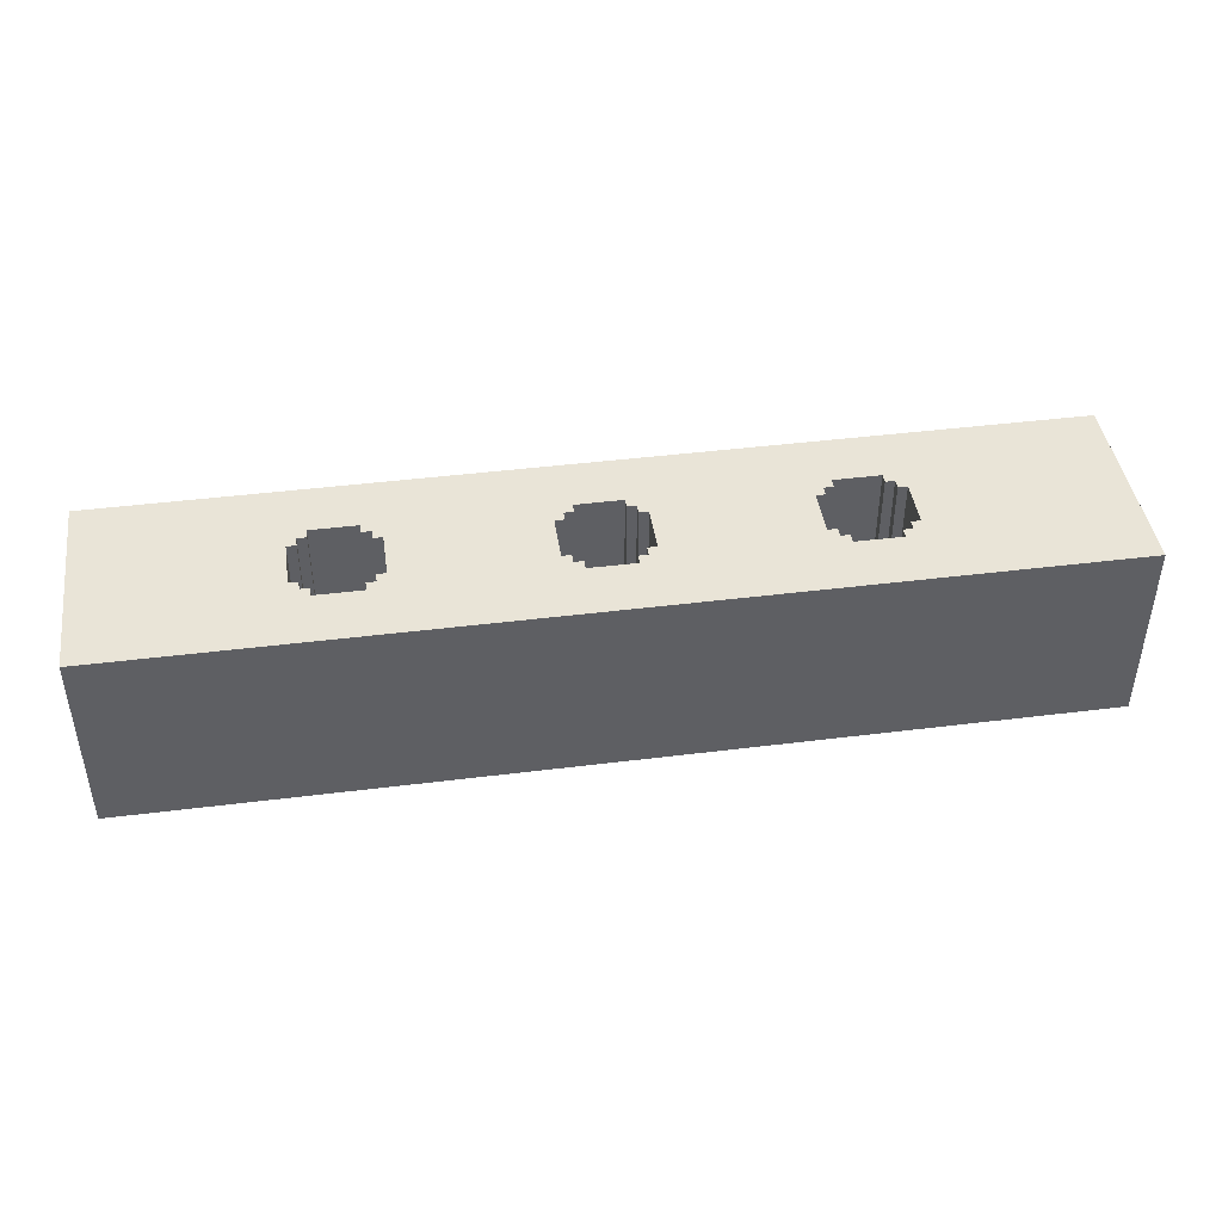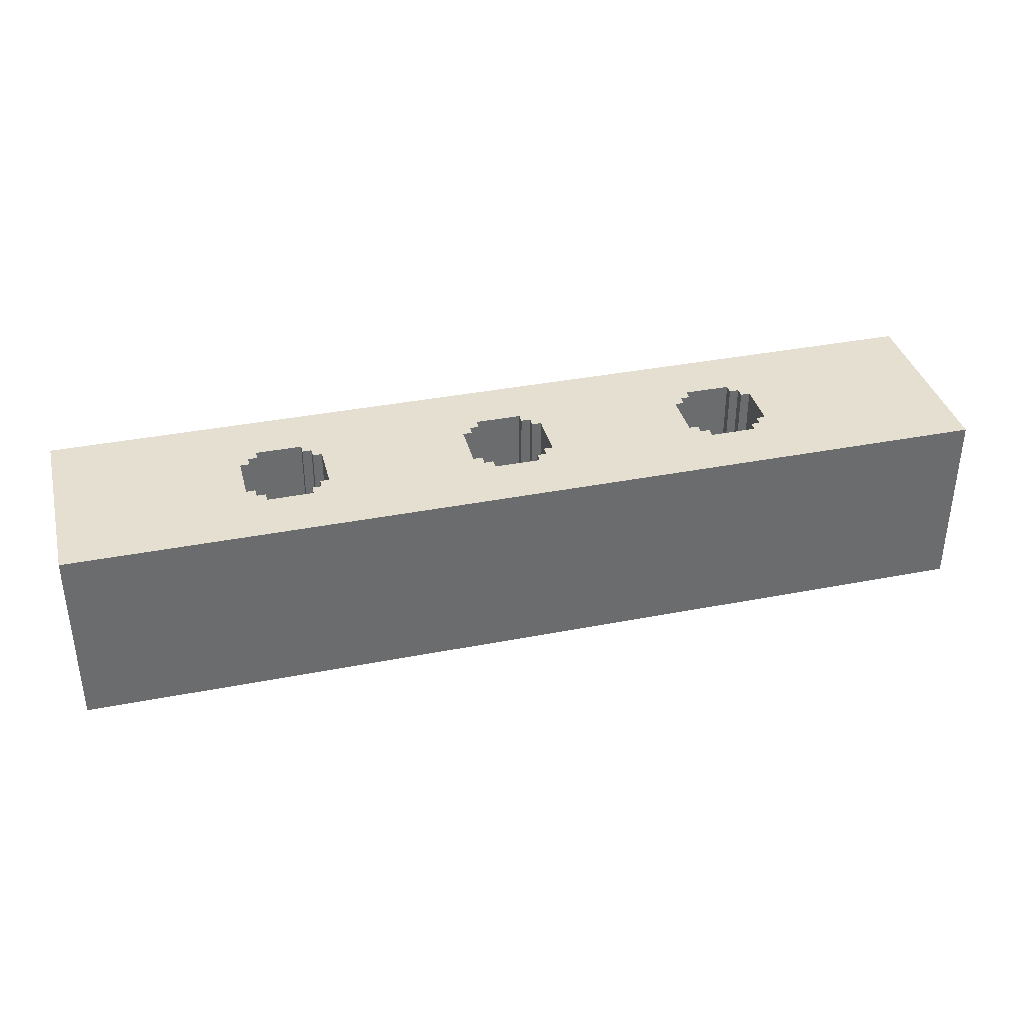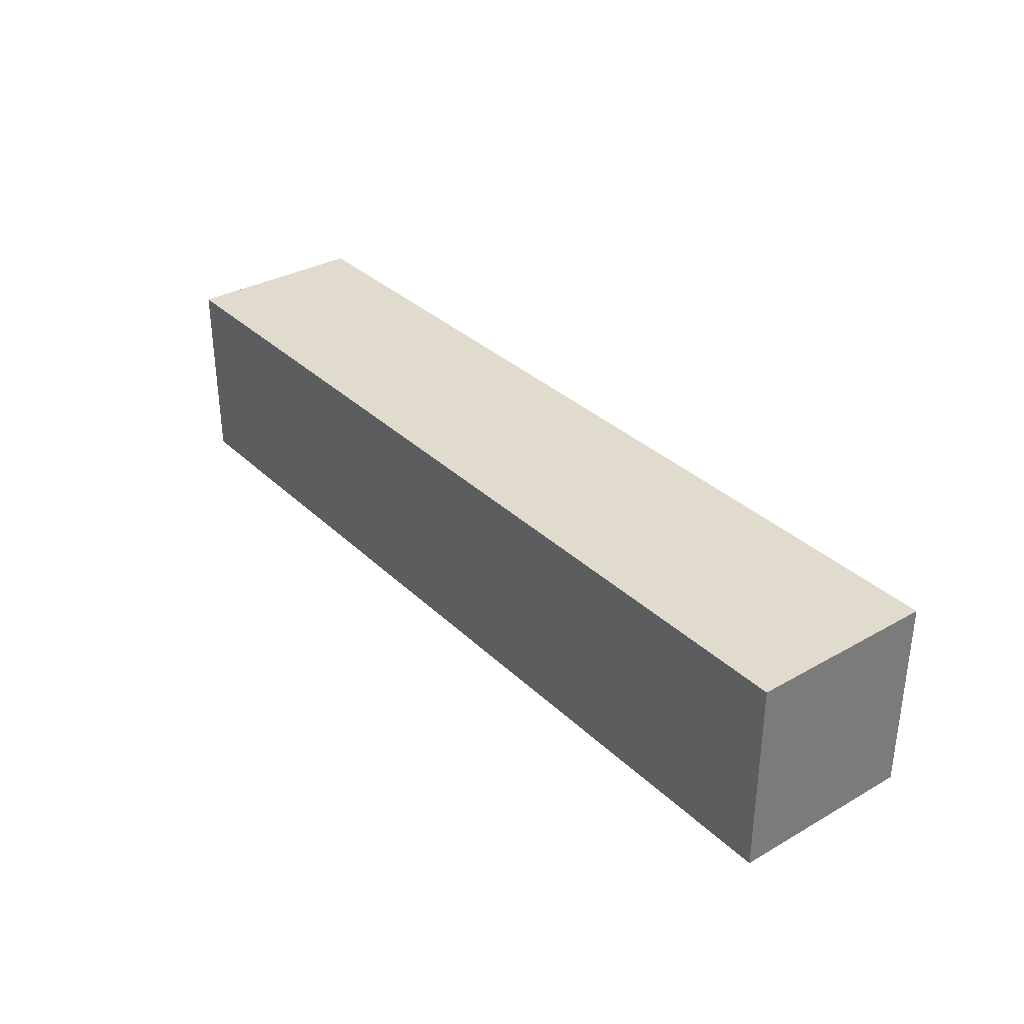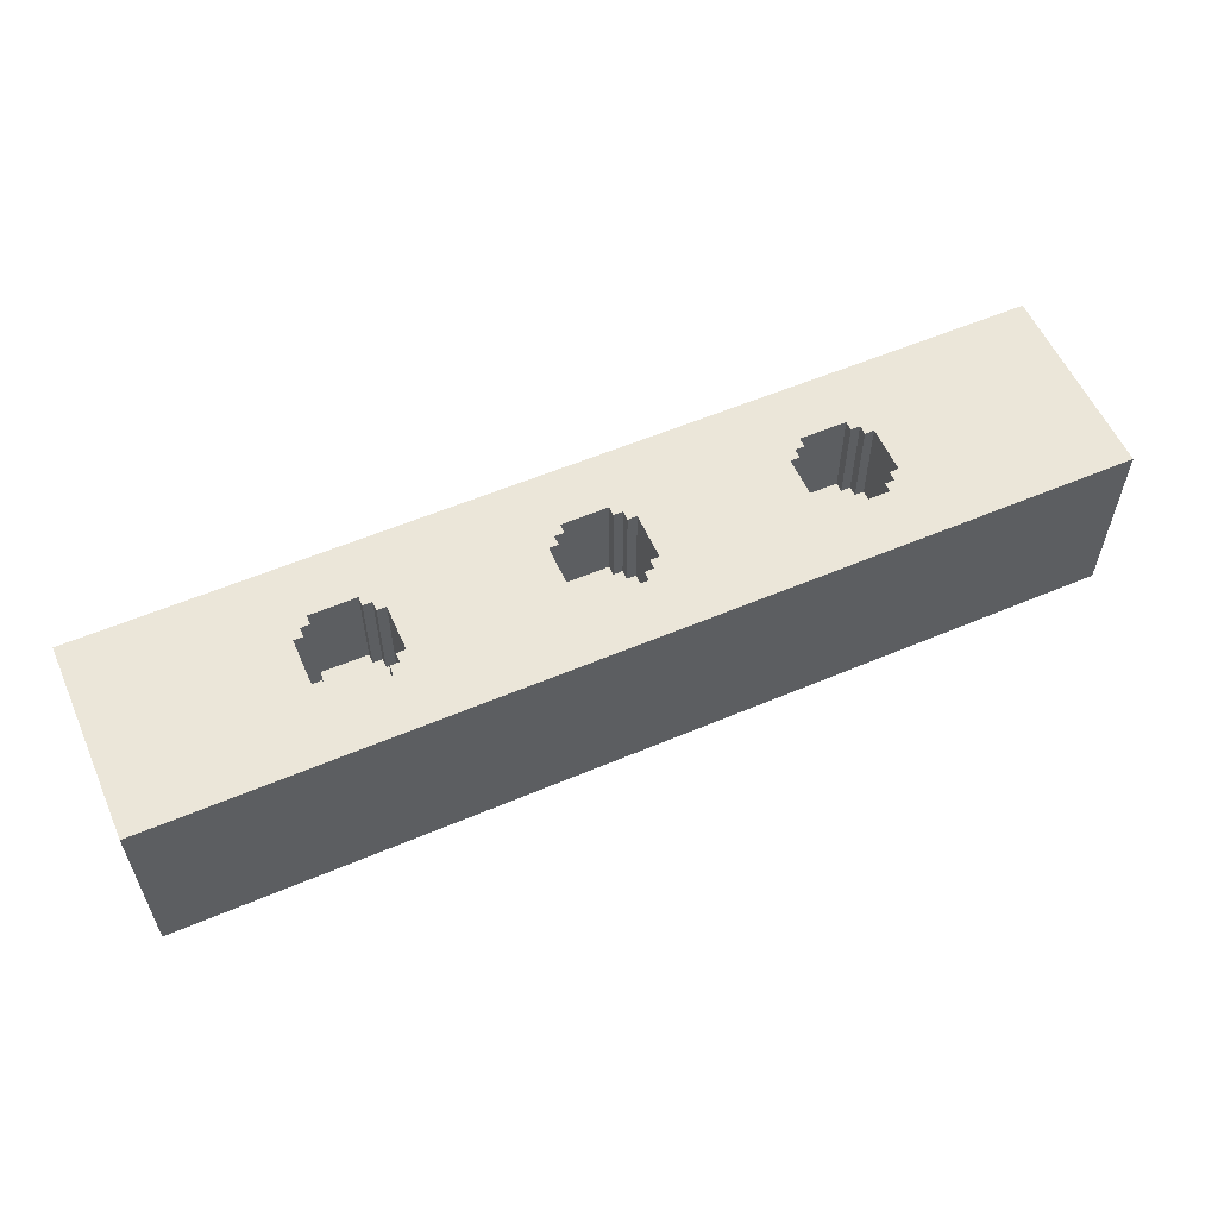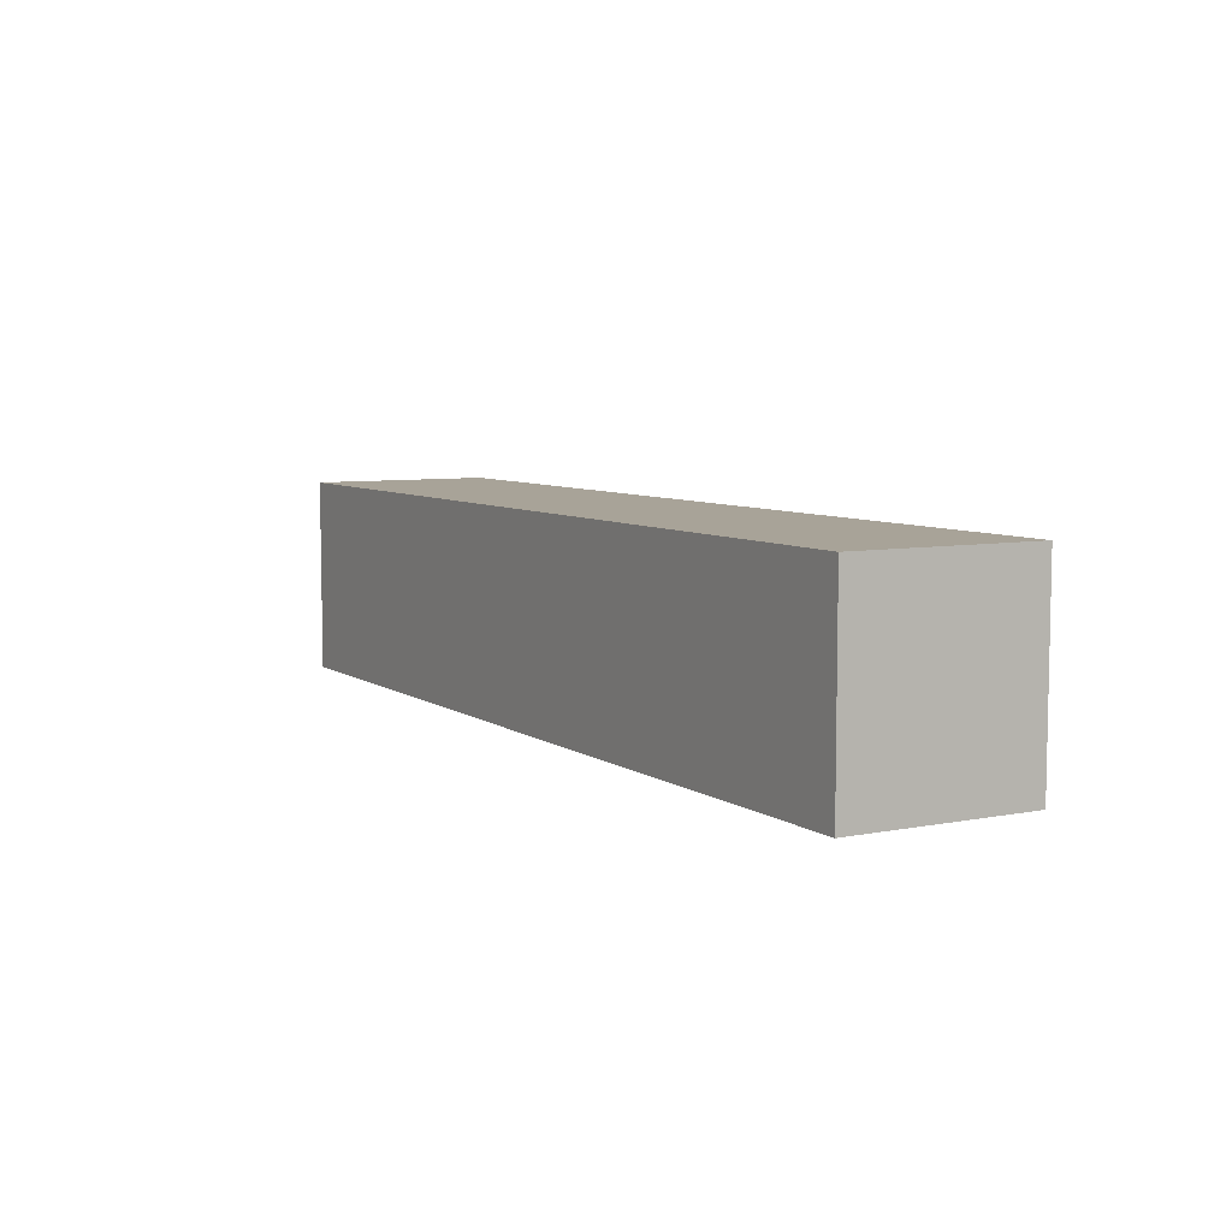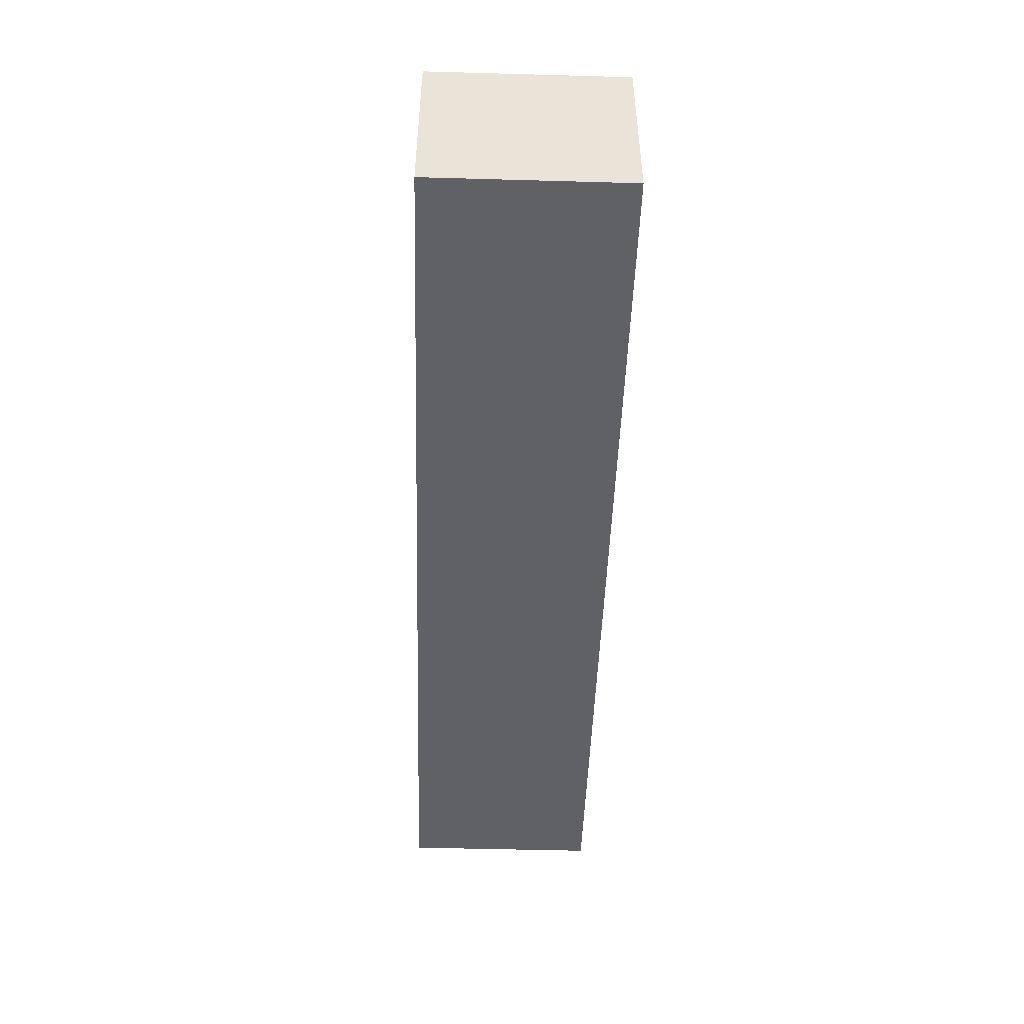
<metadata>
{"format":"obj","ext":"obj","renderer":"f3d","projection":"perspective","resolution":1024,"background":"white","views":[{"elev":43.4,"azim":171.6,"up":"+Y"},{"elev":36.7,"azim":165.8,"up":"+Y"},{"elev":33.2,"azim":52.1,"up":"+Z"},{"elev":57.2,"azim":156.2,"up":"+Y"},{"elev":6.9,"azim":60.4,"up":"+Z"},{"elev":-47.9,"azim":-91.8,"up":"+Y"}]}
</metadata>
<code>
g lightbulb_holder
v -50 0 10.5
v -50 0 -10.5
v -50 20 10.5
v -50 20 -10.5
v -22 10 4.5
v -22 10 3.5
v -22 10 -3.5
v -22 10 -4.5
v -22 20 4.5
v -22 20 3.5
v -22 20 -3.5
v -22 20 -4.5
v -21 10 3.5
v -21 10 2.5
v -21 10 -2.5
v -21 10 -3.5
v -21 20 3.5
v -21 20 2.5
v -21 20 -2.5
v -21 20 -3.5
v -20 10 2.5
v -20 10 -2.5
v -20 20 2.5
v -20 20 -2.5
v 3 10 4.5
v 3 10 3.5
v 3 10 -3.5
v 3 10 -4.5
v 3 20 4.5
v 3 20 3.5
v 3 20 -3.5
v 3 20 -4.5
v 4 10 3.5
v 4 10 2.5
v 4 10 -2.5
v 4 10 -3.5
v 4 20 3.5
v 4 20 2.5
v 4 20 -2.5
v 4 20 -3.5
v 5 10 2.5
v 5 10 -2.5
v 5 20 2.5
v 5 20 -2.5
v 28 10 4.5
v 28 10 3.5
v 28 10 -3.5
v 28 10 -4.5
v 28 20 4.5
v 28 20 3.5
v 28 20 -3.5
v 28 20 -4.5
v 29 10 3.5
v 29 10 2.5
v 29 10 -2.5
v 29 10 -3.5
v 29 20 3.5
v 29 20 2.5
v 29 20 -2.5
v 29 20 -3.5
v 30 10 2.5
v 30 10 -2.5
v 30 20 2.5
v 30 20 -2.5
v -29 10 2.5
v -29 10 -2.5
v -29 20 2.5
v -29 20 -2.5
v -28 10 3.5
v -28 10 2.5
v -28 10 -2.5
v -28 10 -3.5
v -28 20 3.5
v -28 20 2.5
v -28 20 -2.5
v -28 20 -3.5
v -27 10 4.5
v -27 10 3.5
v -27 10 -3.5
v -27 10 -4.5
v -27 20 4.5
v -27 20 3.5
v -27 20 -3.5
v -27 20 -4.5
v -4 10 2.5
v -4 10 -2.5
v -4 20 2.5
v -4 20 -2.5
v -3 10 3.5
v -3 10 2.5
v -3 10 -2.5
v -3 10 -3.5
v -3 20 3.5
v -3 20 2.5
v -3 20 -2.5
v -3 20 -3.5
v -2 10 4.5
v -2 10 3.5
v -2 10 -3.5
v -2 10 -4.5
v -2 20 4.5
v -2 20 3.5
v -2 20 -3.5
v -2 20 -4.5
v 21 10 2.5
v 21 10 -2.5
v 21 20 2.5
v 21 20 -2.5
v 22 10 3.5
v 22 10 2.5
v 22 10 -2.5
v 22 10 -3.5
v 22 20 3.5
v 22 20 2.5
v 22 20 -2.5
v 22 20 -3.5
v 23 10 4.5
v 23 10 3.5
v 23 10 -3.5
v 23 10 -4.5
v 23 20 4.5
v 23 20 3.5
v 23 20 -3.5
v 23 20 -4.5
v 50 0 10.5
v 50 0 -10.5
v 50 20 10.5
v 50 20 -10.5
v -50 0 10.5
v -50 20 10.5
v 50 0 10.5
v 50 20 10.5
v -29 10 -2.5
v -29 20 -2.5
v -28 10 -2.5
v -28 20 -2.5
v -21 10 -2.5
v -21 20 -2.5
v -20 10 -2.5
v -20 20 -2.5
v -4 10 -2.5
v -4 20 -2.5
v -3 10 -2.5
v -3 20 -2.5
v 4 10 -2.5
v 4 20 -2.5
v 5 10 -2.5
v 5 20 -2.5
v 21 10 -2.5
v 21 20 -2.5
v 22 10 -2.5
v 22 20 -2.5
v 29 10 -2.5
v 29 20 -2.5
v 30 10 -2.5
v 30 20 -2.5
v -28 10 -3.5
v -28 20 -3.5
v -27 10 -3.5
v -27 20 -3.5
v -22 10 -3.5
v -22 20 -3.5
v -21 10 -3.5
v -21 20 -3.5
v -3 10 -3.5
v -3 20 -3.5
v -2 10 -3.5
v -2 20 -3.5
v 3 10 -3.5
v 3 20 -3.5
v 4 10 -3.5
v 4 20 -3.5
v 22 10 -3.5
v 22 20 -3.5
v 23 10 -3.5
v 23 20 -3.5
v 28 10 -3.5
v 28 20 -3.5
v 29 10 -3.5
v 29 20 -3.5
v -27 10 -4.5
v -27 20 -4.5
v -22 10 -4.5
v -22 20 -4.5
v -2 10 -4.5
v -2 20 -4.5
v 3 10 -4.5
v 3 20 -4.5
v 23 10 -4.5
v 23 20 -4.5
v 28 10 -4.5
v 28 20 -4.5
v -27 10 4.5
v -27 20 4.5
v -22 10 4.5
v -22 20 4.5
v -2 10 4.5
v -2 20 4.5
v 3 10 4.5
v 3 20 4.5
v 23 10 4.5
v 23 20 4.5
v 28 10 4.5
v 28 20 4.5
v -28 10 3.5
v -28 20 3.5
v -27 10 3.5
v -27 20 3.5
v -22 10 3.5
v -22 20 3.5
v -21 10 3.5
v -21 20 3.5
v -3 10 3.5
v -3 20 3.5
v -2 10 3.5
v -2 20 3.5
v 3 10 3.5
v 3 20 3.5
v 4 10 3.5
v 4 20 3.5
v 22 10 3.5
v 22 20 3.5
v 23 10 3.5
v 23 20 3.5
v 28 10 3.5
v 28 20 3.5
v 29 10 3.5
v 29 20 3.5
v -29 10 2.5
v -29 20 2.5
v -28 10 2.5
v -28 20 2.5
v -21 10 2.5
v -21 20 2.5
v -20 10 2.5
v -20 20 2.5
v -4 10 2.5
v -4 20 2.5
v -3 10 2.5
v -3 20 2.5
v 4 10 2.5
v 4 20 2.5
v 5 10 2.5
v 5 20 2.5
v 21 10 2.5
v 21 20 2.5
v 22 10 2.5
v 22 20 2.5
v 29 10 2.5
v 29 20 2.5
v 30 10 2.5
v 30 20 2.5
v -50 0 -10.5
v -50 20 -10.5
v 50 0 -10.5
v 50 20 -10.5
v -50 0 10.5
v 50 0 10.5
v -50 0 -10.5
v 50 0 -10.5
v -27 10 4.5
v -22 10 4.5
v -2 10 4.5
v 3 10 4.5
v 23 10 4.5
v 28 10 4.5
v -28 10 3.5
v -27 10 3.5
v -22 10 3.5
v -21 10 3.5
v -3 10 3.5
v -2 10 3.5
v 3 10 3.5
v 4 10 3.5
v 22 10 3.5
v 23 10 3.5
v 28 10 3.5
v 29 10 3.5
v -29 10 2.5
v -28 10 2.5
v -21 10 2.5
v -20 10 2.5
v -4 10 2.5
v -3 10 2.5
v 4 10 2.5
v 5 10 2.5
v 21 10 2.5
v 22 10 2.5
v 29 10 2.5
v 30 10 2.5
v -29 10 -2.5
v -28 10 -2.5
v -21 10 -2.5
v -20 10 -2.5
v -4 10 -2.5
v -3 10 -2.5
v 4 10 -2.5
v 5 10 -2.5
v 21 10 -2.5
v 22 10 -2.5
v 29 10 -2.5
v 30 10 -2.5
v -28 10 -3.5
v -27 10 -3.5
v -22 10 -3.5
v -21 10 -3.5
v -3 10 -3.5
v -2 10 -3.5
v 3 10 -3.5
v 4 10 -3.5
v 22 10 -3.5
v 23 10 -3.5
v 28 10 -3.5
v 29 10 -3.5
v -27 10 -4.5
v -22 10 -4.5
v -2 10 -4.5
v 3 10 -4.5
v 23 10 -4.5
v 28 10 -4.5
v -50 20 10.5
v 50 20 10.5
v -27 20 4.5
v -22 20 4.5
v -2 20 4.5
v 3 20 4.5
v 23 20 4.5
v 28 20 4.5
v -28 20 3.5
v -27 20 3.5
v -22 20 3.5
v -21 20 3.5
v -3 20 3.5
v -2 20 3.5
v 3 20 3.5
v 4 20 3.5
v 22 20 3.5
v 23 20 3.5
v 28 20 3.5
v 29 20 3.5
v -29 20 2.5
v -28 20 2.5
v -21 20 2.5
v -20 20 2.5
v -4 20 2.5
v -3 20 2.5
v 4 20 2.5
v 5 20 2.5
v 21 20 2.5
v 22 20 2.5
v 29 20 2.5
v 30 20 2.5
v -29 20 -2.5
v -28 20 -2.5
v -21 20 -2.5
v -20 20 -2.5
v -4 20 -2.5
v -3 20 -2.5
v 4 20 -2.5
v 5 20 -2.5
v 21 20 -2.5
v 22 20 -2.5
v 29 20 -2.5
v 30 20 -2.5
v -28 20 -3.5
v -27 20 -3.5
v -22 20 -3.5
v -21 20 -3.5
v -3 20 -3.5
v -2 20 -3.5
v 3 20 -3.5
v 4 20 -3.5
v 22 20 -3.5
v 23 20 -3.5
v 28 20 -3.5
v 29 20 -3.5
v -27 20 -4.5
v -22 20 -4.5
v -2 20 -4.5
v 3 20 -4.5
v 23 20 -4.5
v 28 20 -4.5
v -50 20 -10.5
v 50 20 -10.5
f 3 2 1
f 4 2 3
f 9 6 5
f 10 6 9
f 11 8 7
f 12 8 11
f 17 14 13
f 18 14 17
f 19 16 15
f 20 16 19
f 23 22 21
f 24 22 23
f 29 26 25
f 30 26 29
f 31 28 27
f 32 28 31
f 37 34 33
f 38 34 37
f 39 36 35
f 40 36 39
f 43 42 41
f 44 42 43
f 49 46 45
f 50 46 49
f 51 48 47
f 52 48 51
f 57 54 53
f 58 54 57
f 59 56 55
f 60 56 59
f 63 62 61
f 64 62 63
f 65 66 67
f 67 66 68
f 69 70 73
f 73 70 74
f 71 72 75
f 75 72 76
f 77 78 81
f 81 78 82
f 79 80 83
f 83 80 84
f 85 86 87
f 87 86 88
f 89 90 93
f 93 90 94
f 91 92 95
f 95 92 96
f 97 98 101
f 101 98 102
f 99 100 103
f 103 100 104
f 105 106 107
f 107 106 108
f 109 110 113
f 113 110 114
f 111 112 115
f 115 112 116
f 117 118 121
f 121 118 122
f 119 120 123
f 123 120 124
f 125 126 127
f 127 126 128
f 131 130 129
f 132 130 131
f 135 134 133
f 136 134 135
f 139 138 137
f 140 138 139
f 143 142 141
f 144 142 143
f 147 146 145
f 148 146 147
f 151 150 149
f 152 150 151
f 155 154 153
f 156 154 155
f 159 158 157
f 160 158 159
f 163 162 161
f 164 162 163
f 167 166 165
f 168 166 167
f 171 170 169
f 172 170 171
f 175 174 173
f 176 174 175
f 179 178 177
f 180 178 179
f 183 182 181
f 184 182 183
f 187 186 185
f 188 186 187
f 191 190 189
f 192 190 191
f 193 194 195
f 195 194 196
f 197 198 199
f 199 198 200
f 201 202 203
f 203 202 204
f 205 206 207
f 207 206 208
f 209 210 211
f 211 210 212
f 213 214 215
f 215 214 216
f 217 218 219
f 219 218 220
f 221 222 223
f 223 222 224
f 225 226 227
f 227 226 228
f 229 230 231
f 231 230 232
f 233 234 235
f 235 234 236
f 237 238 239
f 239 238 240
f 241 242 243
f 243 242 244
f 245 246 247
f 247 246 248
f 249 250 251
f 251 250 252
f 253 254 255
f 255 254 256
f 259 258 257
f 260 258 259
f 261 262 268
f 268 262 269
f 263 264 272
f 272 264 273
f 265 266 276
f 276 266 277
f 269 270 280
f 267 268 280
f 268 269 280
f 280 270 281
f 273 274 284
f 271 272 284
f 272 273 284
f 284 274 285
f 277 278 288
f 276 277 288
f 275 276 288
f 288 278 289
f 281 282 291
f 280 281 291
f 279 280 291
f 291 282 292
f 292 282 293
f 293 282 294
f 285 286 295
f 284 285 295
f 283 284 295
f 295 286 296
f 296 286 297
f 297 286 298
f 289 290 299
f 288 289 299
f 287 288 299
f 299 290 300
f 300 290 301
f 301 290 302
f 292 293 303
f 303 293 304
f 304 293 305
f 305 293 306
f 296 297 307
f 307 297 308
f 308 297 309
f 309 297 310
f 300 301 311
f 311 301 312
f 312 301 313
f 313 301 314
f 304 305 315
f 315 305 316
f 308 309 317
f 317 309 318
f 312 313 319
f 319 313 320
f 321 322 323
f 323 322 324
f 324 322 325
f 325 322 326
f 326 322 327
f 327 322 328
f 321 323 329
f 329 323 330
f 324 325 331
f 331 325 332
f 332 325 333
f 333 325 334
f 326 327 335
f 335 327 336
f 336 327 337
f 337 327 338
f 328 322 339
f 339 322 340
f 321 329 341
f 341 329 342
f 332 333 343
f 343 333 344
f 344 333 345
f 345 333 346
f 336 337 347
f 347 337 348
f 348 337 349
f 349 337 350
f 340 322 351
f 351 322 352
f 321 341 353
f 344 345 356
f 356 345 357
f 348 349 360
f 360 349 361
f 352 322 364
f 353 354 365
f 357 358 368
f 355 356 368
f 356 357 368
f 368 358 369
f 361 362 372
f 359 360 372
f 360 361 372
f 372 362 373
f 363 364 376
f 365 366 377
f 369 370 378
f 368 369 378
f 367 368 378
f 378 370 379
f 373 374 380
f 371 372 380
f 372 373 380
f 380 374 381
f 375 376 382
f 365 377 383
f 381 382 383
f 380 381 383
f 378 379 383
f 379 380 383
f 321 353 383
f 353 365 383
f 377 378 383
f 382 376 384
f 383 382 384
f 364 322 384
f 376 364 384

</code>
